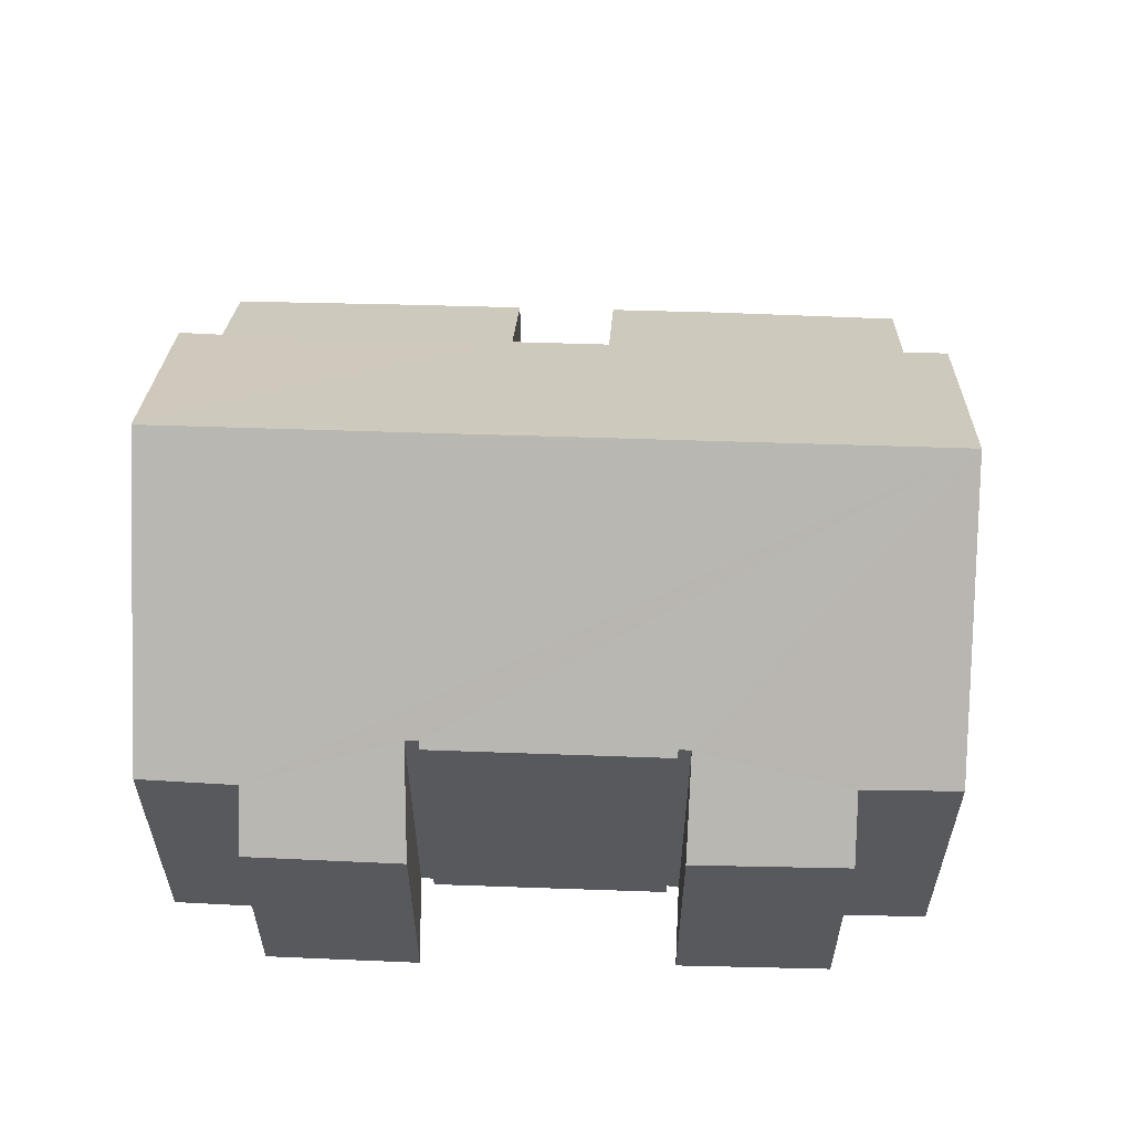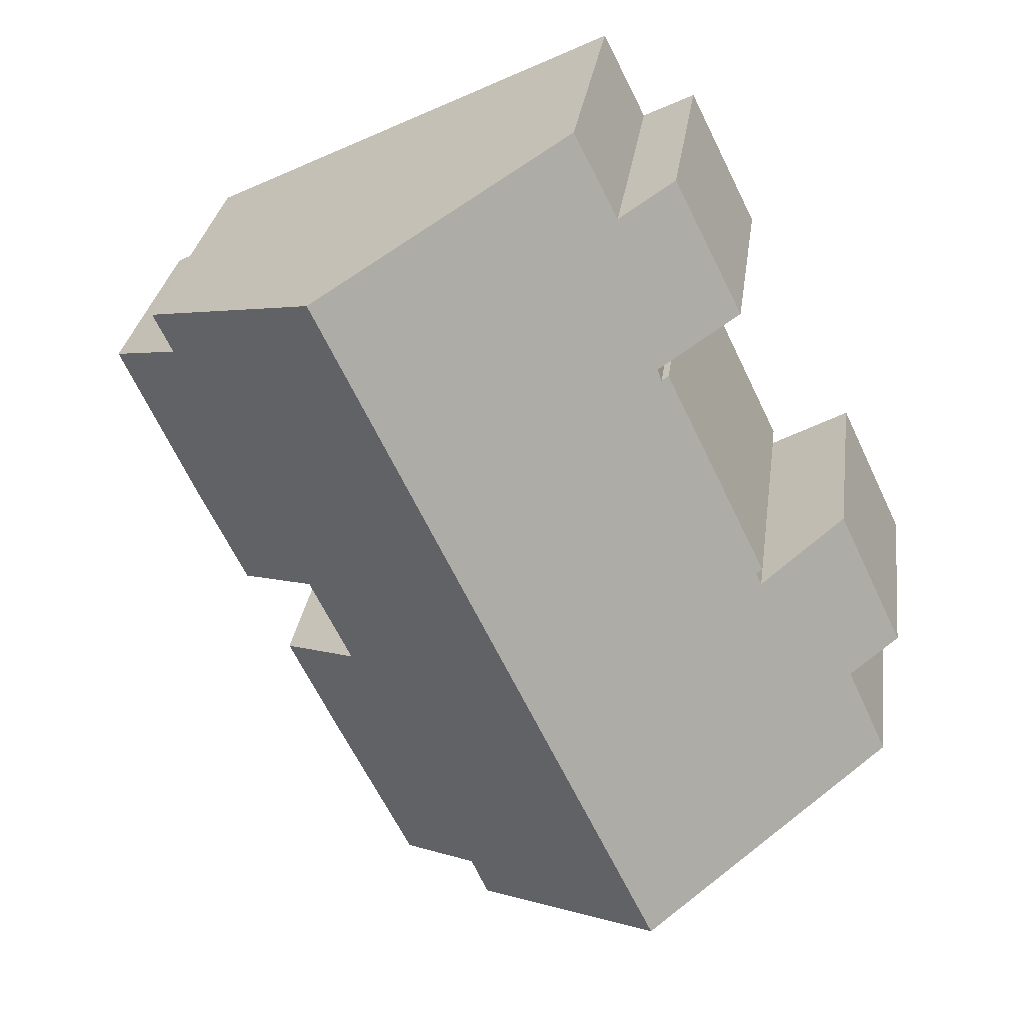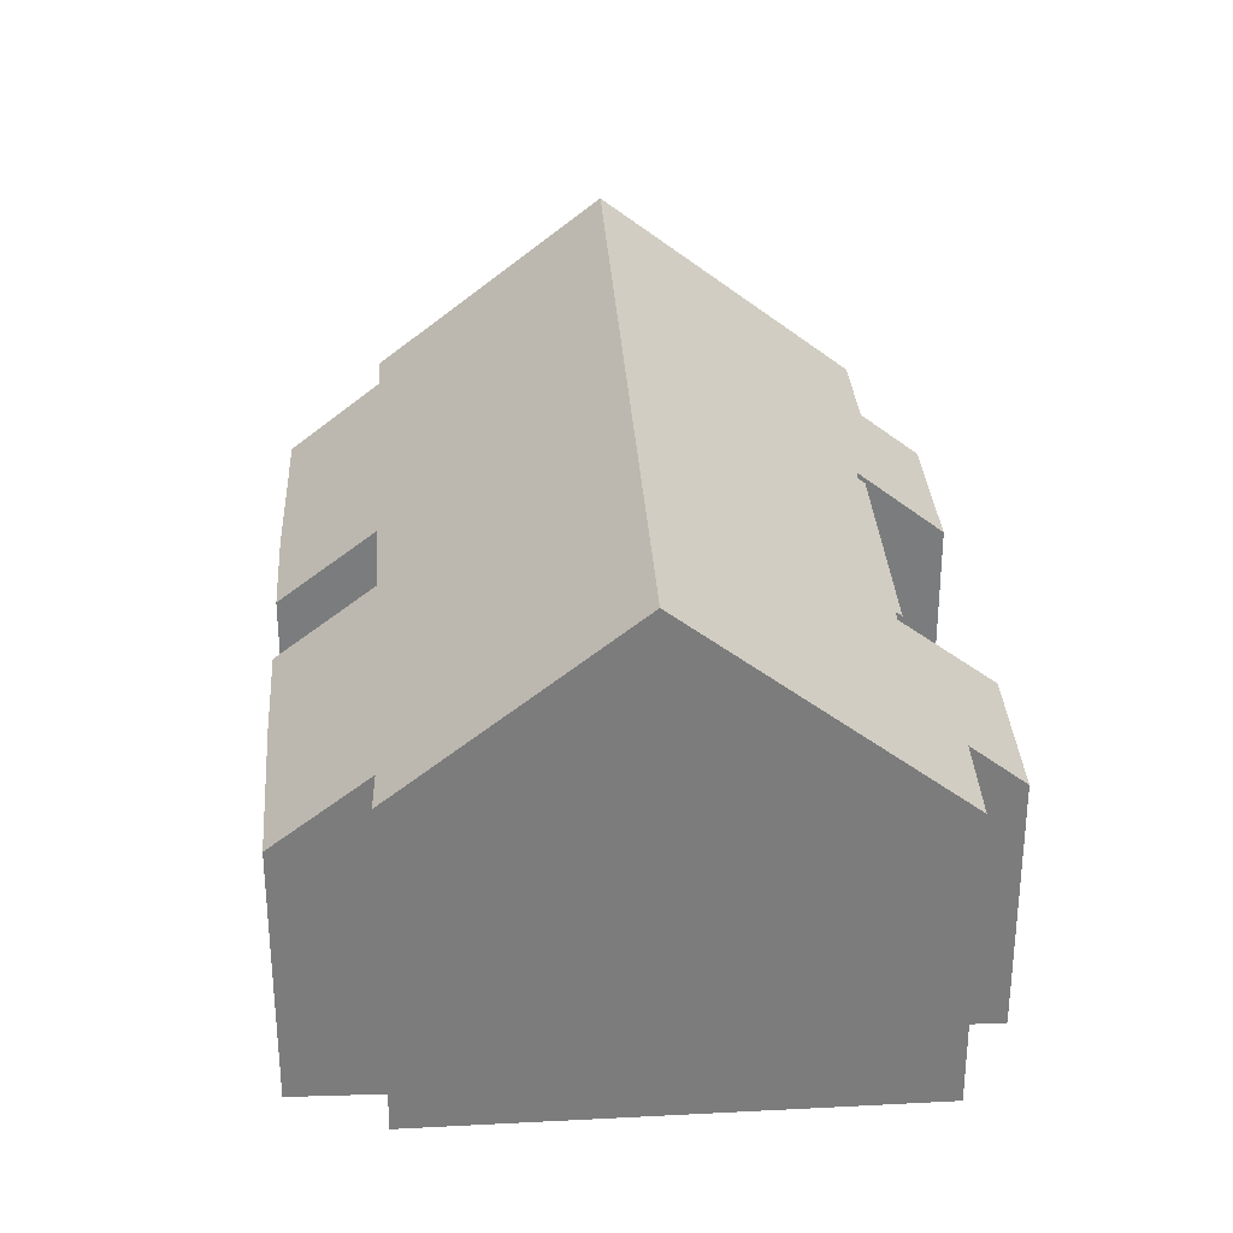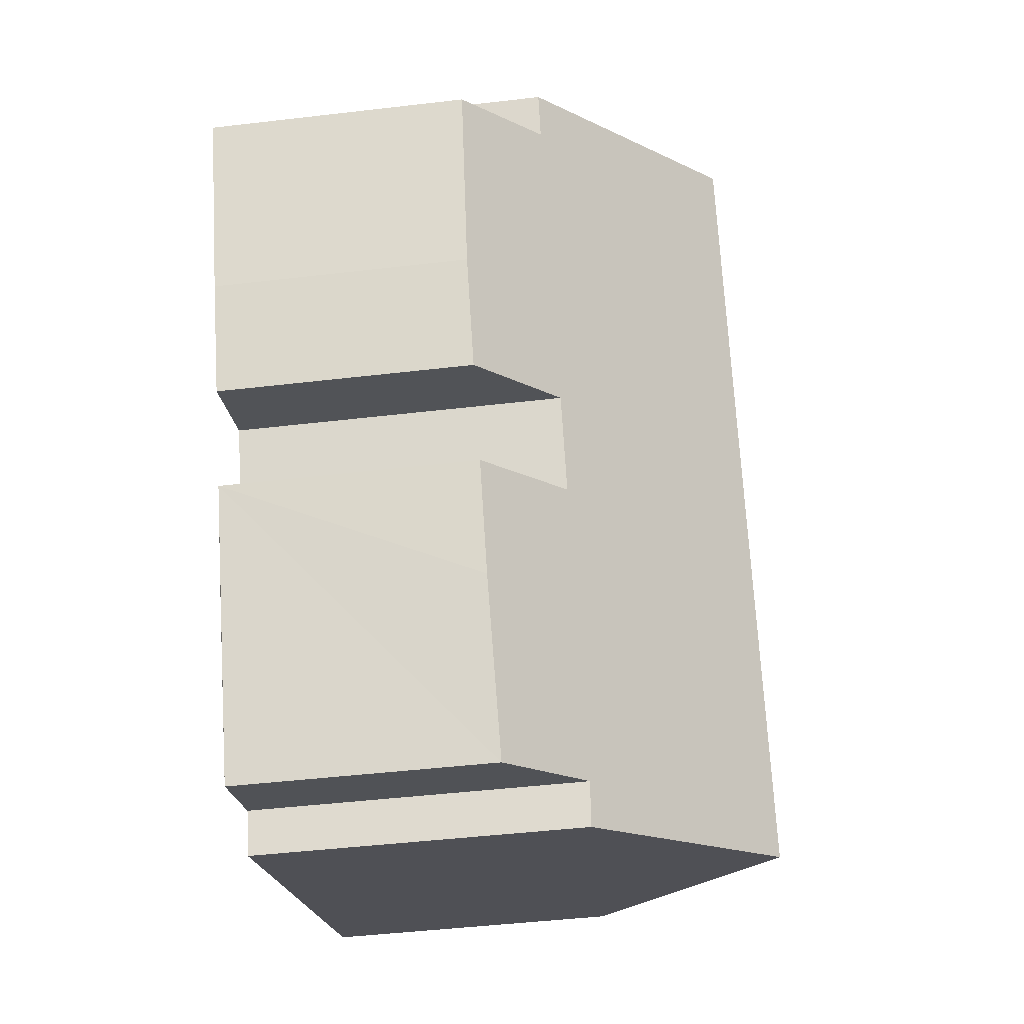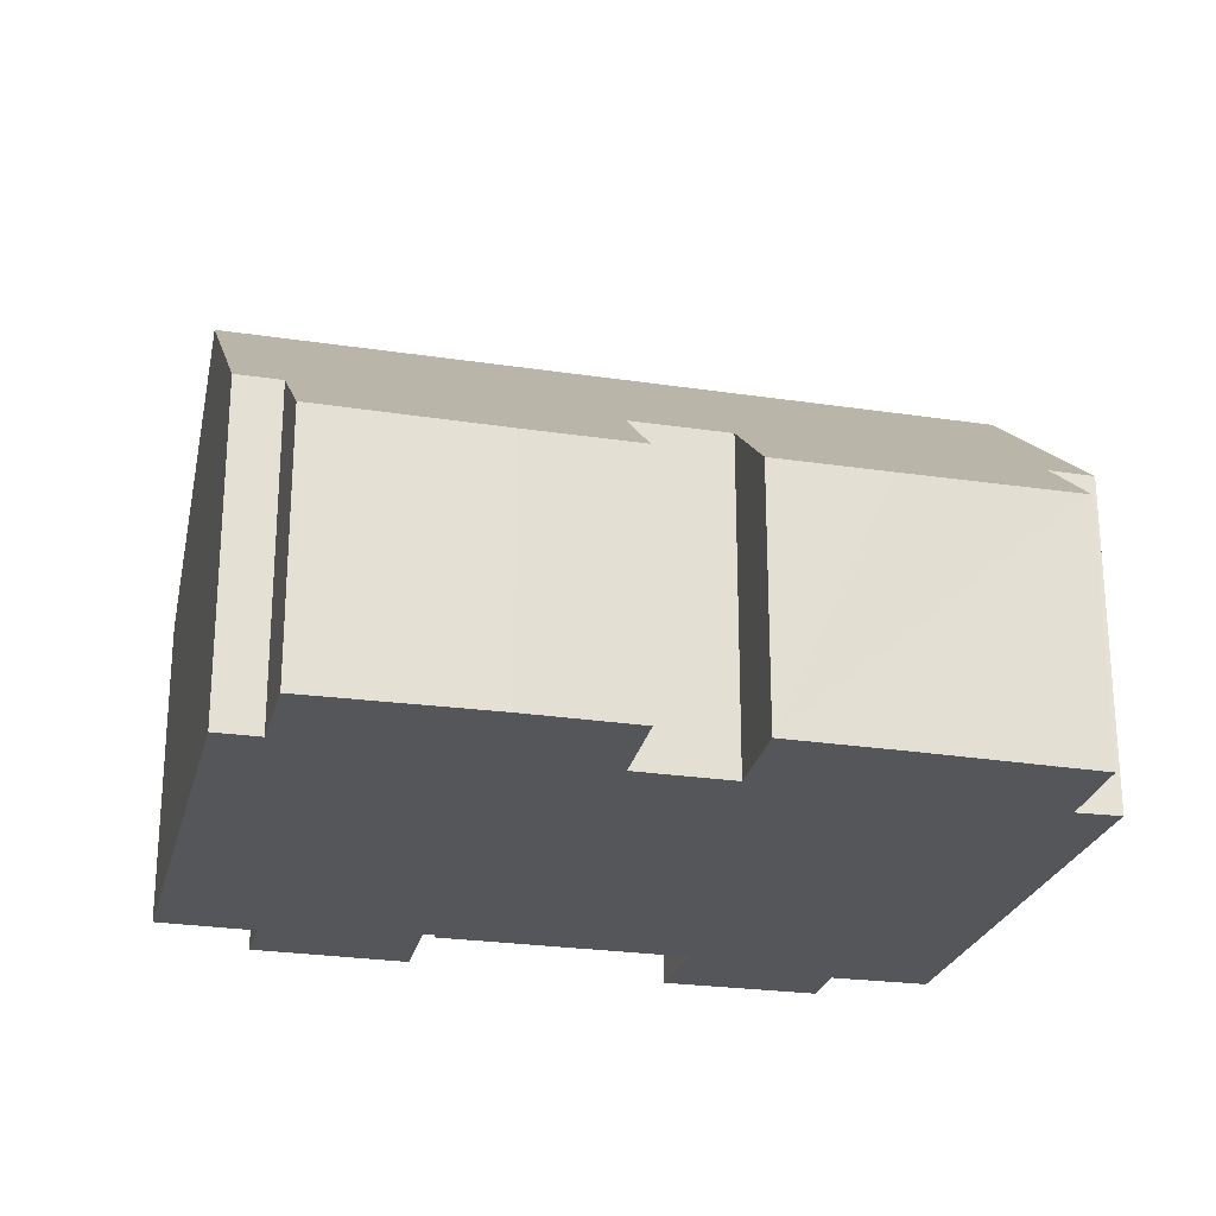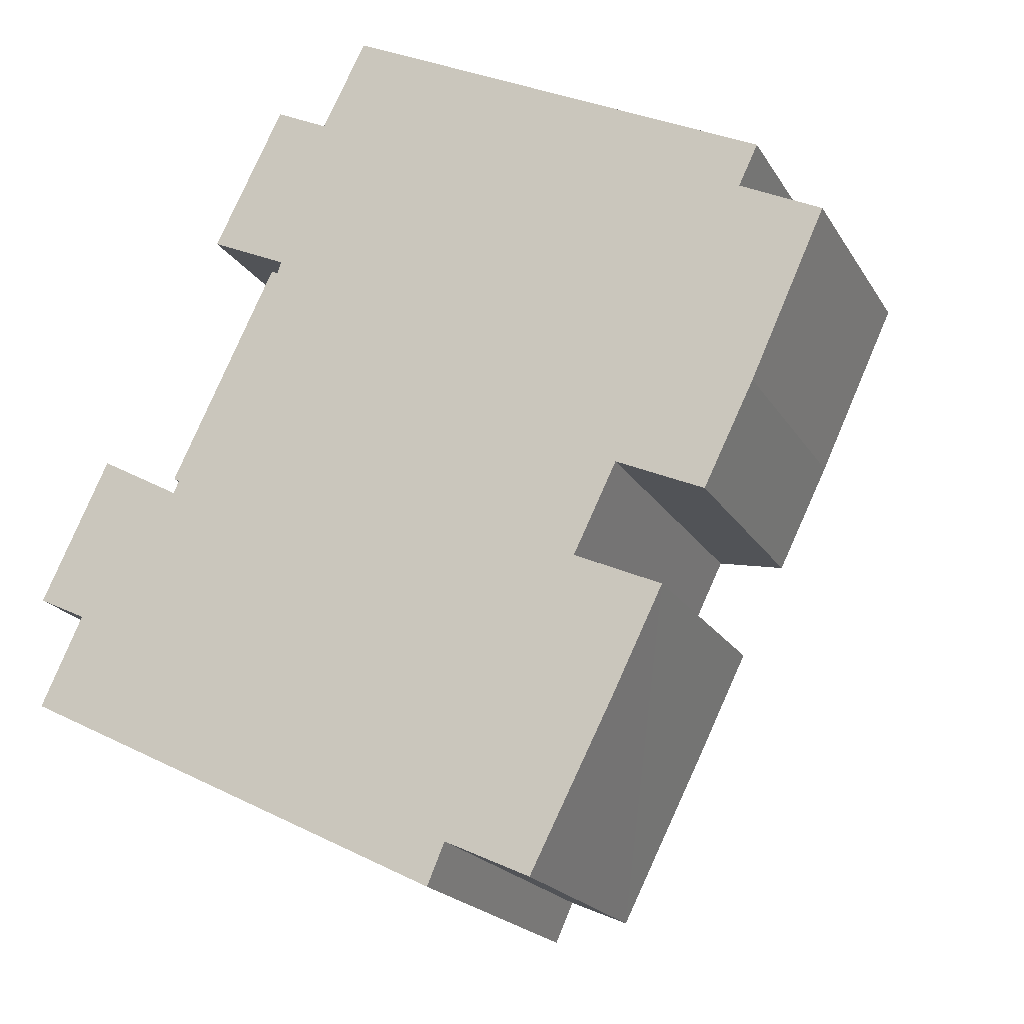
<metadata>
{"format":"obj","ext":"obj","renderer":"f3d","projection":"perspective","resolution":1024,"background":"white","views":[{"elev":60.2,"azim":-62.1,"up":"+Y"},{"elev":28.9,"azim":-172.4,"up":"+Z"},{"elev":31.5,"azim":-157.6,"up":"+Y"},{"elev":-46.0,"azim":97.7,"up":"+Z"},{"elev":-25.3,"azim":102.3,"up":"+Y"},{"elev":-19.9,"azim":22.4,"up":"+Z"}]}
</metadata>
<code>
v  18.97 6.234 3.04
v  18.82 8.056 8.096
v  20.82 6.326 7.106
v  15.41 6.272 -4.153
v  14.51 8.086 -0.657
v  16.66 6.262 -1.628
v  13.38 6.34 -8.12
v  14.33 12.35 11.51
v  19.3 8.063 9.092
v  17.74 6.244 0.543
v  15.58 8.082 1.516
v  5.944 12.35 -5.694
v  11.29 8.126 -7.151
v  10.86 8.081 -8.159
v  0.174 7.344 -2.802
v  1.201 7.305 -0.581
v  3.683 8.019 2.409
v  1.668 6.24 3.513
v  3.825 8.015 2.712
v  6.426 8.015 8.049
v  6.266 7.879 8.121
v  6.53 7.989 8.339
v  7.65 7.505 12.06
v  6.341 6.377 12.7
v  8.746 7.532 14.23
v  4.609 6.349 9.224
v  3.683 7.891 2.787
v  0 6.271 3.84e-16
v  0 0 0
v  1.668 -2.151e-16 3.513
v  3.683 -1.475e-16 2.409
v  3.825 -1.661e-16 2.712
v  3.683 -1.707e-16 2.787
v  6.266 -4.973e-16 8.121
v  6.341 -7.774e-16 12.7
v  4.609 -5.648e-16 9.224
v  8.746 -8.713e-16 14.23
v  7.65 -7.385e-16 12.06
v  0.174 1.716e-16 -2.802
v  1.201 3.558e-17 -0.581
v  6.426 -4.929e-16 8.049
v  14.33 -7.048e-16 11.51
v  19.3 -5.567e-16 9.092
v  18.82 -4.957e-16 8.096
v  20.82 -4.351e-16 7.106
v  14.51 4.023e-17 -0.657
v  16.66 9.969e-17 -1.628
v  6.53 -5.106e-16 8.339
v  15.58 -9.283e-17 1.516
v  17.74 -3.325e-17 0.543
v  11.29 4.379e-16 -7.151
v  13.38 4.972e-16 -8.12
v  10.86 4.996e-16 -8.159
v  5.944 3.487e-16 -5.694
v  18.97 -1.861e-16 3.04
v  15.41 2.543e-16 -4.153
g defaultobject
f 1 2 3
f 4 5 6
f 5 4 7
f 2 8 9
f 8 2 1
f 8 1 10
f 8 10 11
f 8 11 12
f 12 11 5
f 12 5 13
f 13 5 7
f 12 13 14
f 15 16 12
f 8 12 16
f 17 8 16
f 18 17 16
f 19 8 17
f 20 8 19
f 21 20 19
f 22 8 20
f 23 8 22
f 24 23 22
f 25 8 23
f 22 26 24
f 19 27 21
f 16 28 18
f 29 18 28
f 18 29 30
f 31 19 17
f 19 31 32
f 33 21 27
f 21 33 34
f 26 35 24
f 35 26 36
f 23 37 25
f 37 23 38
f 39 16 15
f 16 39 40
f 18 31 17
f 31 18 30
f 21 41 20
f 41 21 34
f 24 38 23
f 38 24 35
f 37 8 25
f 8 37 9
f 9 37 42
f 9 42 43
f 44 3 2
f 3 44 45
f 46 6 5
f 6 46 47
f 32 27 19
f 27 32 33
f 48 26 22
f 26 48 36
f 10 49 11
f 49 10 50
f 7 51 13
f 51 7 52
f 14 15 12
f 15 14 53
f 15 53 54
f 15 54 39
f 40 28 16
f 28 40 29
f 41 22 20
f 22 41 48
f 43 2 9
f 2 43 44
f 45 1 3
f 1 45 55
f 1 50 10
f 50 1 55
f 11 46 5
f 46 11 49
f 47 4 6
f 4 47 7
f 7 47 52
f 52 47 56
f 51 14 13
f 14 51 53
f 56 51 52
f 55 49 50
f 49 55 45
f 51 54 53
f 54 51 56
f 54 56 47
f 54 47 46
f 54 46 39
f 39 46 49
f 39 49 45
f 39 45 44
f 39 44 40
f 40 44 43
f 40 43 42
f 40 42 31
f 40 31 29
f 31 42 32
f 32 42 33
f 33 42 41
f 33 41 34
f 37 41 42
f 41 37 48
f 48 37 38
f 48 38 36
f 35 36 38
f 30 29 31

</code>
